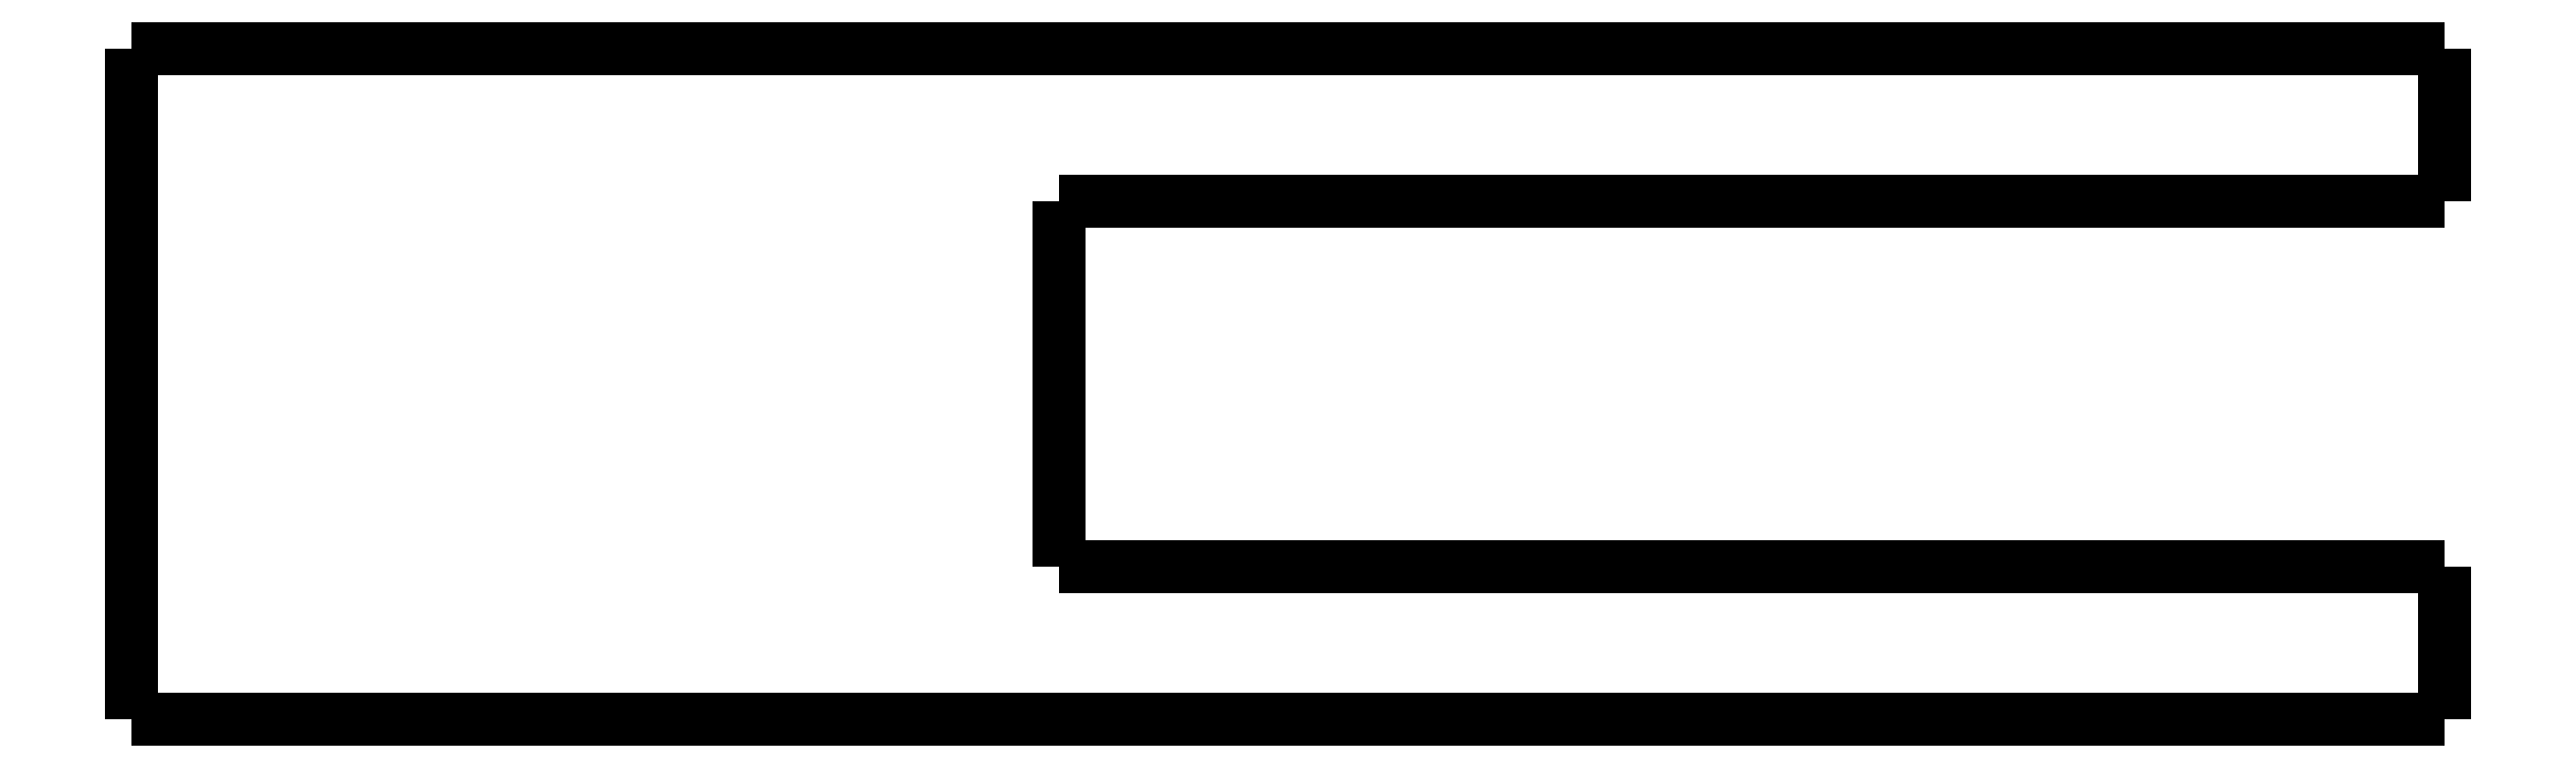
<metadata>
{"format":"dxf","ext":"dxf","renderer":"ezdxf+matplotlib","layout":"modelspace","background":"white","min_lineweight":24,"dpi":150}
</metadata>
<code>
0
SECTION
2
ENTITIES
0
LWPOLYLINE
8
0
90
51
70
0
10
25.4
20
-5
10
25.4
20
-4.9
10
25.4
20
-4.8
10
25.4
20
-4.7
10
25.4
20
-4.6
10
25.4
20
-4.5
10
25.4
20
-4.4
10
25.4
20
-4.3
10
25.4
20
-4.2
10
25.4
20
-4.1
10
25.4
20
-4
10
25.4
20
-3.9
10
25.4
20
-3.8
10
25.4
20
-3.7
10
25.4
20
-3.6
10
25.4
20
-3.5
10
25.4
20
-3.4
10
25.4
20
-3.3
10
25.4
20
-3.2
10
25.4
20
-3.1
10
25.4
20
-3
10
25.4
20
-2.9
10
25.4
20
-2.8
10
25.4
20
-2.7
10
25.4
20
-2.6
10
25.4
20
-2.5
10
25.4
20
-2.4
10
25.4
20
-2.3
10
25.4
20
-2.2
10
25.4
20
-2.1
10
25.4
20
-2
10
25.4
20
-1.9
10
25.4
20
-1.8
10
25.4
20
-1.7
10
25.4
20
-1.6
10
25.4
20
-1.5
10
25.4
20
-1.4
10
25.4
20
-1.3
10
25.4
20
-1.2
10
25.4
20
-1.1
10
25.4
20
-1
10
25.4
20
-0.9
10
25.4
20
-0.8
10
25.4
20
-0.7
10
25.4
20
-0.6
10
25.4
20
-0.5
10
25.4
20
-0.4
10
25.4
20
-0.3
10
25.4
20
-0.2
10
25.4
20
-0.1
10
25.4
20
0
0
LWPOLYLINE
8
0
90
51
70
0
10
25.4
20
-5
10
24.49
20
-5
10
23.58
20
-5
10
22.68
20
-5
10
21.77
20
-5
10
20.86
20
-5
10
19.95
20
-5
10
19.04
20
-5
10
18.14
20
-5
10
17.23
20
-5
10
16.32
20
-5
10
15.41
20
-5
10
14.5
20
-5
10
13.6
20
-5
10
12.69
20
-5
10
11.78
20
-5
10
10.87
20
-5
10
9.964
20
-5
10
9.056
20
-5
10
8.148
20
-5
10
7.24
20
-5
10
6.332
20
-5
10
5.424
20
-5
10
4.516
20
-5
10
3.608
20
-5
10
2.7
20
-5
10
1.792
20
-5
10
0.884
20
-5
10
-0.024
20
-5
10
-0.932
20
-5
10
-1.84
20
-5
10
-2.748
20
-5
10
-3.656
20
-5
10
-4.564
20
-5
10
-5.472
20
-5
10
-6.38
20
-5
10
-7.288
20
-5
10
-8.196
20
-5
10
-9.104
20
-5
10
-10.01
20
-5
10
-10.92
20
-5
10
-11.83
20
-5
10
-12.74
20
-5
10
-13.64
20
-5
10
-14.55
20
-5
10
-15.46
20
-5
10
-16.37
20
-5
10
-17.28
20
-5
10
-18.18
20
-5
10
-19.09
20
-5
10
-20
20
-5
0
LWPOLYLINE
8
0
90
51
70
0
10
25.4
20
0
10
23.88
20
0
10
22.37
20
0
10
20.85
20
0
10
19.34
20
0
10
17.82
20
0
10
16.3
20
0
10
14.79
20
0
10
13.27
20
0
10
11.76
20
0
10
10.24
20
0
10
8.724
20
0
10
7.208
20
0
10
5.692
20
0
10
4.176
20
0
10
2.66
20
0
10
1.144
20
0
10
-0.372
20
0
10
-1.888
20
0
10
-3.404
20
0
10
-4.92
20
0
10
-6.436
20
0
10
-7.952
20
0
10
-9.468
20
0
10
-10.98
20
0
10
-12.5
20
0
10
-14.02
20
0
10
-15.53
20
0
10
-17.05
20
0
10
-18.56
20
0
10
-20.08
20
0
10
-21.6
20
0
10
-23.11
20
0
10
-24.63
20
0
10
-26.14
20
0
10
-27.66
20
0
10
-29.18
20
0
10
-30.69
20
0
10
-32.21
20
0
10
-33.72
20
0
10
-35.24
20
0
10
-36.76
20
0
10
-38.27
20
0
10
-39.79
20
0
10
-41.3
20
0
10
-42.82
20
0
10
-44.34
20
0
10
-45.85
20
0
10
-47.37
20
0
10
-48.88
20
0
10
-50.4
20
0
0
LWPOLYLINE
8
0
90
51
70
0
10
-50.4
20
-22
10
-50.4
20
-21.56
10
-50.4
20
-21.12
10
-50.4
20
-20.68
10
-50.4
20
-20.24
10
-50.4
20
-19.8
10
-50.4
20
-19.36
10
-50.4
20
-18.92
10
-50.4
20
-18.48
10
-50.4
20
-18.04
10
-50.4
20
-17.6
10
-50.4
20
-17.16
10
-50.4
20
-16.72
10
-50.4
20
-16.28
10
-50.4
20
-15.84
10
-50.4
20
-15.4
10
-50.4
20
-14.96
10
-50.4
20
-14.52
10
-50.4
20
-14.08
10
-50.4
20
-13.64
10
-50.4
20
-13.2
10
-50.4
20
-12.76
10
-50.4
20
-12.32
10
-50.4
20
-11.88
10
-50.4
20
-11.44
10
-50.4
20
-11
10
-50.4
20
-10.56
10
-50.4
20
-10.12
10
-50.4
20
-9.68
10
-50.4
20
-9.24
10
-50.4
20
-8.8
10
-50.4
20
-8.36
10
-50.4
20
-7.92
10
-50.4
20
-7.48
10
-50.4
20
-7.04
10
-50.4
20
-6.6
10
-50.4
20
-6.16
10
-50.4
20
-5.72
10
-50.4
20
-5.28
10
-50.4
20
-4.84
10
-50.4
20
-4.4
10
-50.4
20
-3.96
10
-50.4
20
-3.52
10
-50.4
20
-3.08
10
-50.4
20
-2.64
10
-50.4
20
-2.2
10
-50.4
20
-1.76
10
-50.4
20
-1.32
10
-50.4
20
-0.88
10
-50.4
20
-0.44
10
-50.4
20
0
0
LWPOLYLINE
8
0
90
51
70
0
10
25.4
20
-22
10
23.88
20
-22
10
22.37
20
-22
10
20.85
20
-22
10
19.34
20
-22
10
17.82
20
-22
10
16.3
20
-22
10
14.79
20
-22
10
13.27
20
-22
10
11.76
20
-22
10
10.24
20
-22
10
8.724
20
-22
10
7.208
20
-22
10
5.692
20
-22
10
4.176
20
-22
10
2.66
20
-22
10
1.144
20
-22
10
-0.372
20
-22
10
-1.888
20
-22
10
-3.404
20
-22
10
-4.92
20
-22
10
-6.436
20
-22
10
-7.952
20
-22
10
-9.468
20
-22
10
-10.98
20
-22
10
-12.5
20
-22
10
-14.02
20
-22
10
-15.53
20
-22
10
-17.05
20
-22
10
-18.56
20
-22
10
-20.08
20
-22
10
-21.6
20
-22
10
-23.11
20
-22
10
-24.63
20
-22
10
-26.14
20
-22
10
-27.66
20
-22
10
-29.18
20
-22
10
-30.69
20
-22
10
-32.21
20
-22
10
-33.72
20
-22
10
-35.24
20
-22
10
-36.76
20
-22
10
-38.27
20
-22
10
-39.79
20
-22
10
-41.3
20
-22
10
-42.82
20
-22
10
-44.34
20
-22
10
-45.85
20
-22
10
-47.37
20
-22
10
-48.88
20
-22
10
-50.4
20
-22
0
LWPOLYLINE
8
0
90
51
70
0
10
25.4
20
-22
10
25.4
20
-21.9
10
25.4
20
-21.8
10
25.4
20
-21.7
10
25.4
20
-21.6
10
25.4
20
-21.5
10
25.4
20
-21.4
10
25.4
20
-21.3
10
25.4
20
-21.2
10
25.4
20
-21.1
10
25.4
20
-21
10
25.4
20
-20.9
10
25.4
20
-20.8
10
25.4
20
-20.7
10
25.4
20
-20.6
10
25.4
20
-20.5
10
25.4
20
-20.4
10
25.4
20
-20.3
10
25.4
20
-20.2
10
25.4
20
-20.1
10
25.4
20
-20
10
25.4
20
-19.9
10
25.4
20
-19.8
10
25.4
20
-19.7
10
25.4
20
-19.6
10
25.4
20
-19.5
10
25.4
20
-19.4
10
25.4
20
-19.3
10
25.4
20
-19.2
10
25.4
20
-19.1
10
25.4
20
-19
10
25.4
20
-18.9
10
25.4
20
-18.8
10
25.4
20
-18.7
10
25.4
20
-18.6
10
25.4
20
-18.5
10
25.4
20
-18.4
10
25.4
20
-18.3
10
25.4
20
-18.2
10
25.4
20
-18.1
10
25.4
20
-18
10
25.4
20
-17.9
10
25.4
20
-17.8
10
25.4
20
-17.7
10
25.4
20
-17.6
10
25.4
20
-17.5
10
25.4
20
-17.4
10
25.4
20
-17.3
10
25.4
20
-17.2
10
25.4
20
-17.1
10
25.4
20
-17
0
LWPOLYLINE
8
0
90
51
70
0
10
-20
20
-17
10
-19.09
20
-17
10
-18.18
20
-17
10
-17.28
20
-17
10
-16.37
20
-17
10
-15.46
20
-17
10
-14.55
20
-17
10
-13.64
20
-17
10
-12.74
20
-17
10
-11.83
20
-17
10
-10.92
20
-17
10
-10.01
20
-17
10
-9.104
20
-17
10
-8.196
20
-17
10
-7.288
20
-17
10
-6.38
20
-17
10
-5.472
20
-17
10
-4.564
20
-17
10
-3.656
20
-17
10
-2.748
20
-17
10
-1.84
20
-17
10
-0.932
20
-17
10
-0.024
20
-17
10
0.884
20
-17
10
1.792
20
-17
10
2.7
20
-17
10
3.608
20
-17
10
4.516
20
-17
10
5.424
20
-17
10
6.332
20
-17
10
7.24
20
-17
10
8.148
20
-17
10
9.056
20
-17
10
9.964
20
-17
10
10.87
20
-17
10
11.78
20
-17
10
12.69
20
-17
10
13.6
20
-17
10
14.5
20
-17
10
15.41
20
-17
10
16.32
20
-17
10
17.23
20
-17
10
18.14
20
-17
10
19.04
20
-17
10
19.95
20
-17
10
20.86
20
-17
10
21.77
20
-17
10
22.68
20
-17
10
23.58
20
-17
10
24.49
20
-17
10
25.4
20
-17
0
LWPOLYLINE
8
0
90
51
70
0
10
-20
20
-5
10
-20
20
-5.24
10
-20
20
-5.48
10
-20
20
-5.72
10
-20
20
-5.96
10
-20
20
-6.2
10
-20
20
-6.44
10
-20
20
-6.68
10
-20
20
-6.92
10
-20
20
-7.16
10
-20
20
-7.4
10
-20
20
-7.64
10
-20
20
-7.88
10
-20
20
-8.12
10
-20
20
-8.36
10
-20
20
-8.6
10
-20
20
-8.84
10
-20
20
-9.08
10
-20
20
-9.32
10
-20
20
-9.56
10
-20
20
-9.8
10
-20
20
-10.04
10
-20
20
-10.28
10
-20
20
-10.52
10
-20
20
-10.76
10
-20
20
-11
10
-20
20
-11.24
10
-20
20
-11.48
10
-20
20
-11.72
10
-20
20
-11.96
10
-20
20
-12.2
10
-20
20
-12.44
10
-20
20
-12.68
10
-20
20
-12.92
10
-20
20
-13.16
10
-20
20
-13.4
10
-20
20
-13.64
10
-20
20
-13.88
10
-20
20
-14.12
10
-20
20
-14.36
10
-20
20
-14.6
10
-20
20
-14.84
10
-20
20
-15.08
10
-20
20
-15.32
10
-20
20
-15.56
10
-20
20
-15.8
10
-20
20
-16.04
10
-20
20
-16.28
10
-20
20
-16.52
10
-20
20
-16.76
10
-20
20
-17
0
ENDSEC
0
EOF

</code>
